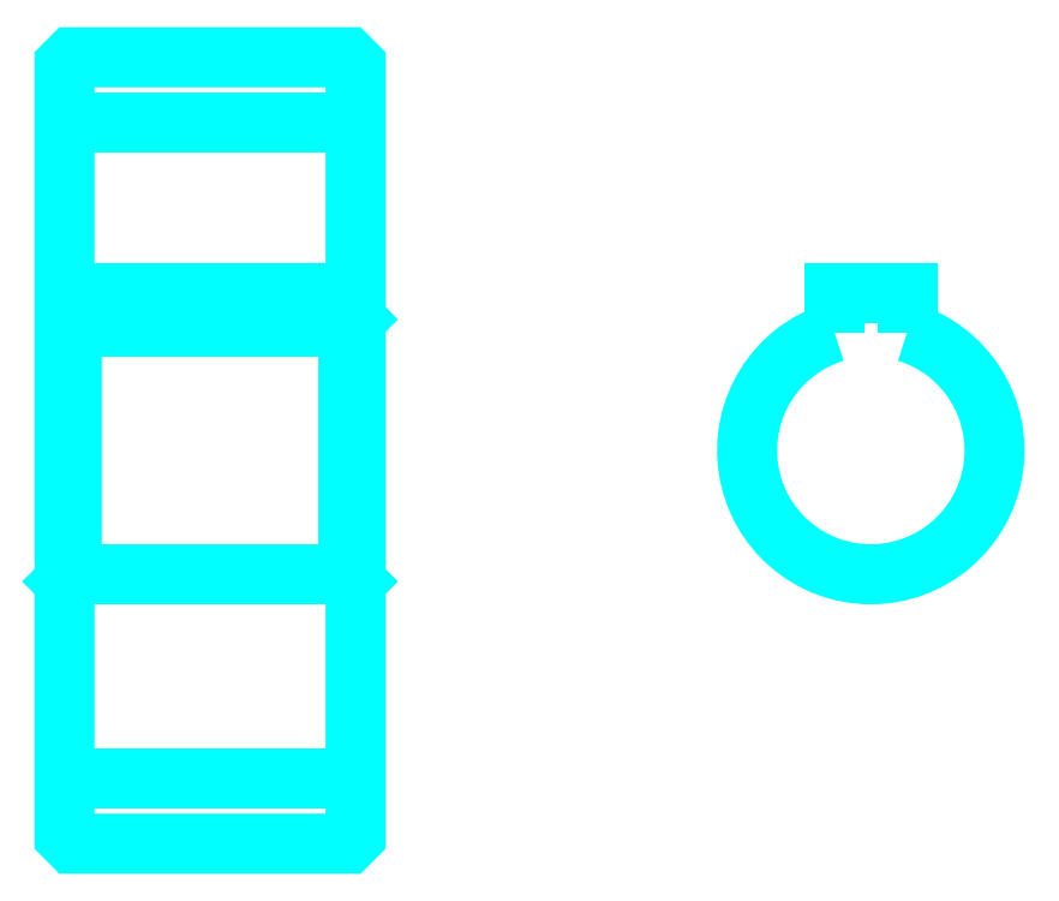
<metadata>
{"format":"dxf","ext":"dxf","renderer":"ezdxf+matplotlib","layout":"modelspace","background":"white","min_lineweight":24,"dpi":150}
</metadata>
<code>
0
SECTION
2
ENTITIES
0
LINE
8
0
10
42.07
20
66.25
30
0
11
62.07
21
66.25
31
0
0
LINE
8
0
10
42.07
20
21.25
30
0
11
62.07
21
21.25
31
0
0
LINE
8
0
10
62.07
20
52.75
30
0
11
61.57
21
52.25
31
0
0
LINE
8
0
10
62.07
20
34.75
30
0
11
61.57
21
35.25
31
0
0
LINE
8
0
10
42.07
20
34.75
30
0
11
42.57
21
35.25
31
0
0
POLYLINE
8
0
66
1
10
0
20
0
30
0
70
2
0
VERTEX
8
0
10
42.07
20
34.75
30
0
70
0
0
VERTEX
8
0
10
42.07
20
17.25
30
0
70
0
0
VERTEX
8
0
10
42.57
20
16.75
30
0
70
0
0
VERTEX
8
0
10
61.57
20
16.75
30
0
70
0
0
VERTEX
8
0
10
62.07
20
17.25
30
0
70
0
0
VERTEX
8
0
10
62.07
20
70.25
30
0
70
0
0
VERTEX
8
0
10
61.57
20
70.75
30
0
70
0
0
VERTEX
8
0
10
42.57
20
70.75
30
0
70
0
0
VERTEX
8
0
10
42.07
20
70.25
30
0
70
0
0
VERTEX
8
0
10
42.07
20
34.75
30
0
70
0
0
SEQEND
8
0
0
POLYLINE
8
0
66
1
10
0
20
0
30
0
70
2
0
VERTEX
8
0
10
42.07
20
52.75
30
0
70
0
0
VERTEX
8
0
10
42.57
20
52.25
30
0
70
0
0
VERTEX
8
0
10
42.57
20
35.25
30
0
70
0
0
VERTEX
8
0
10
61.57
20
35.25
30
0
70
0
0
VERTEX
8
0
10
61.57
20
52.25
30
0
70
0
0
VERTEX
8
0
10
42.57
20
52.25
30
0
70
0
0
SEQEND
8
0
0
ARC
8
0
10
97.47
20
43.75
30
0
40
8.5
50
107.1
51
72.9
0
POLYLINE
8
0
66
1
10
0
20
0
30
0
70
2
0
VERTEX
8
0
10
99.97
20
51.88
30
0
70
0
0
VERTEX
8
0
10
99.97
20
54.55
30
0
70
0
0
VERTEX
8
0
10
94.97
20
54.55
30
0
70
0
0
VERTEX
8
0
10
94.97
20
51.88
30
0
70
0
0
SEQEND
8
0
0
LINE
8
0
10
42.07
20
54.55
30
0
11
62.07
21
54.55
31
0
0
ENDSEC
0
EOF

</code>
